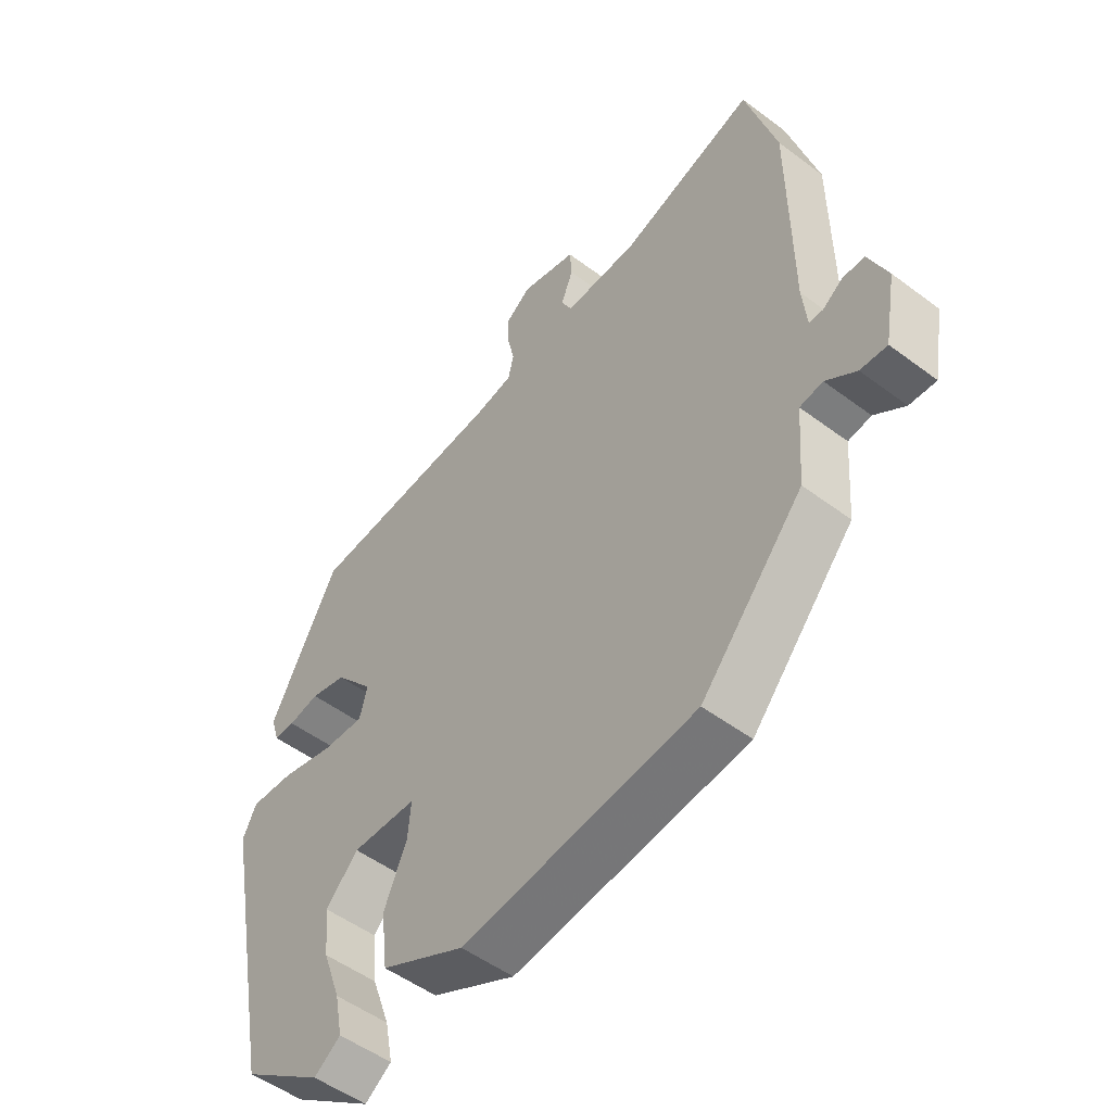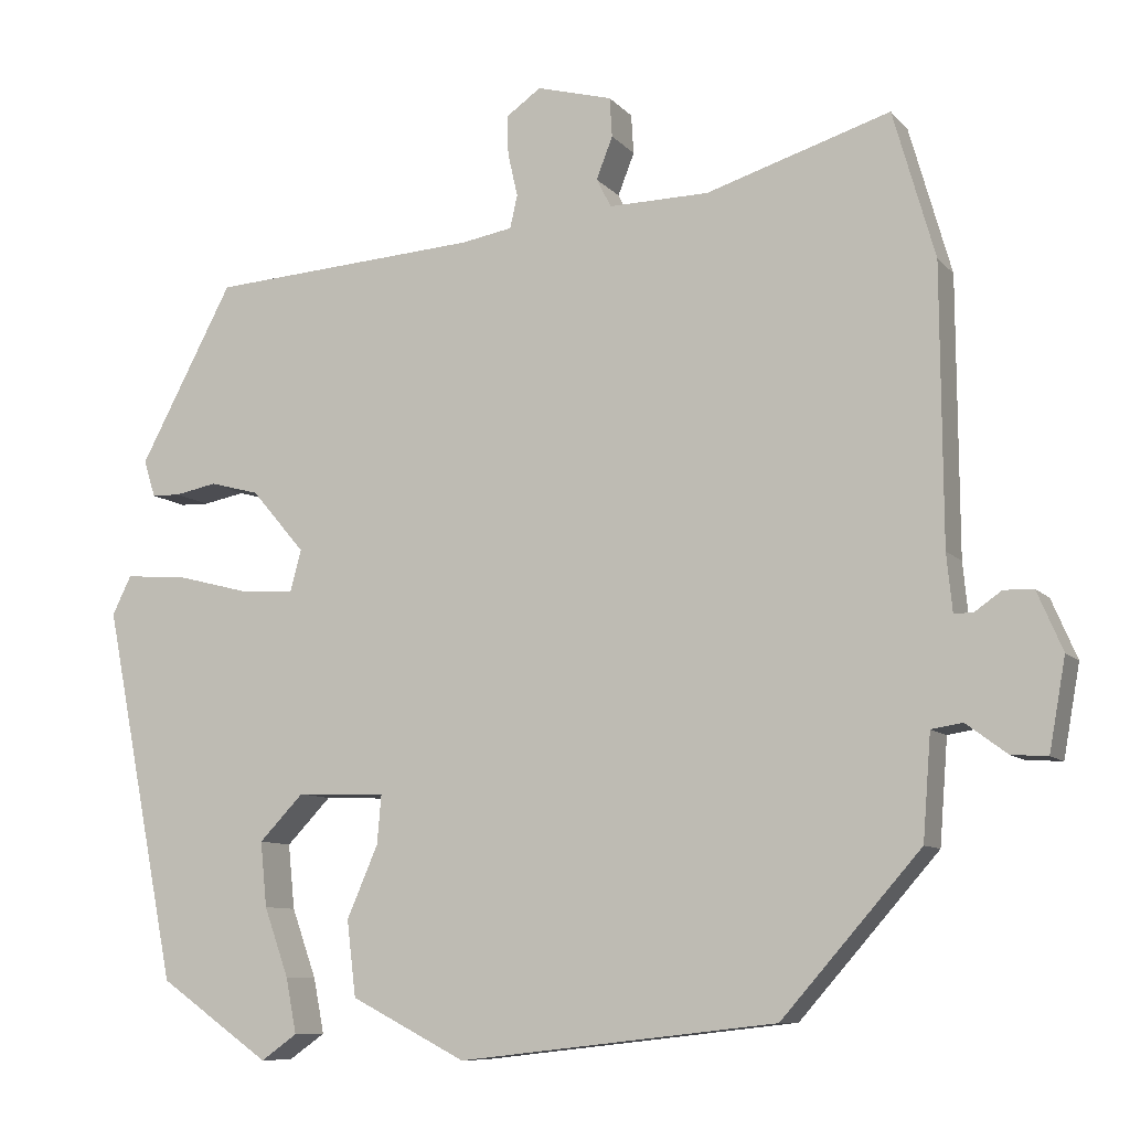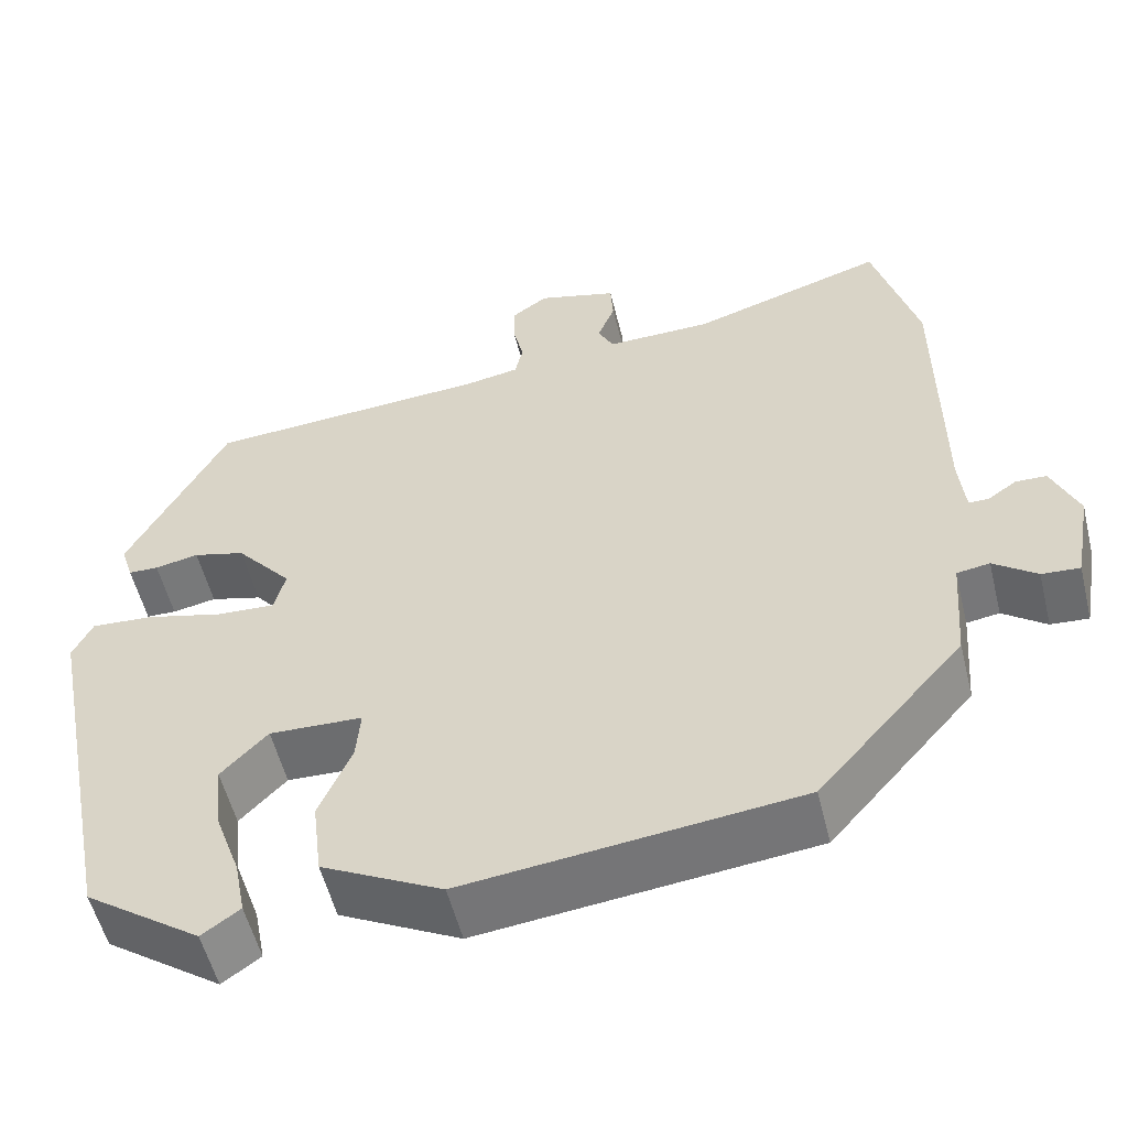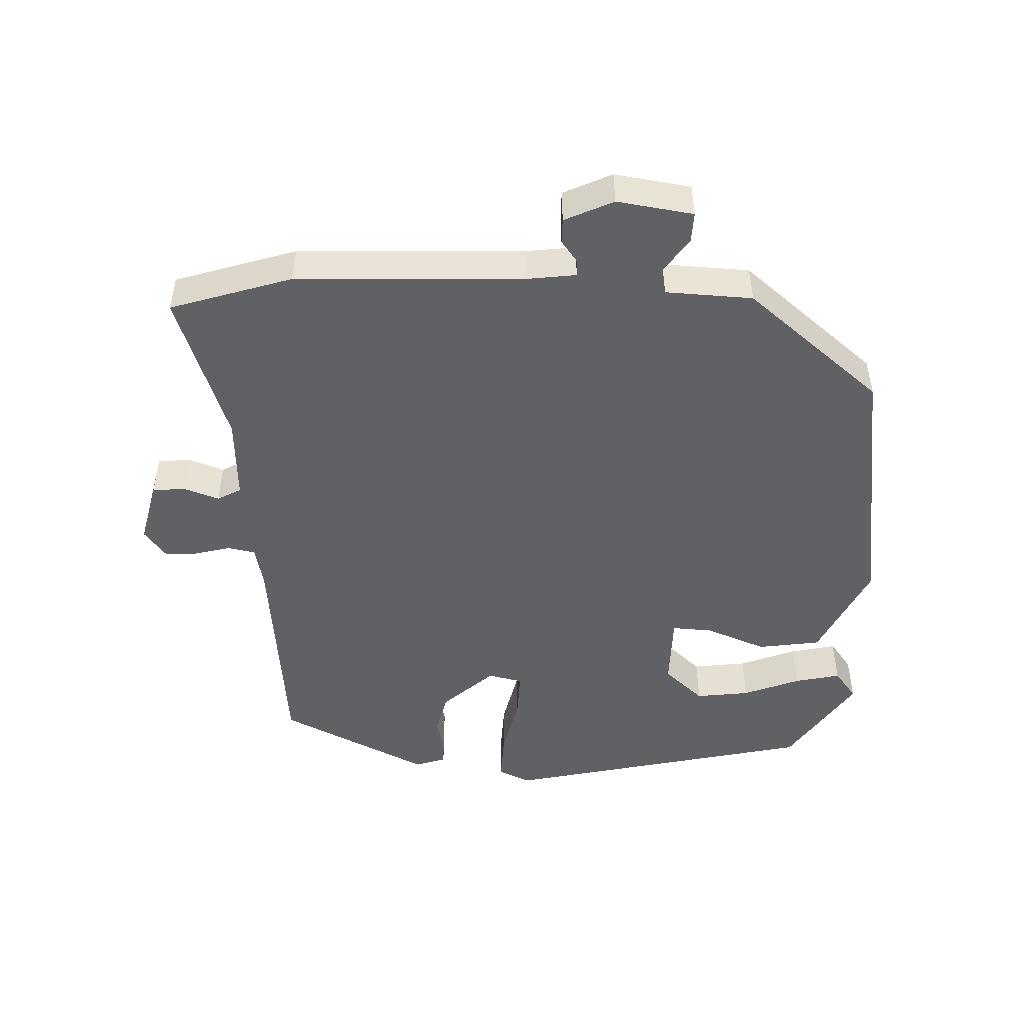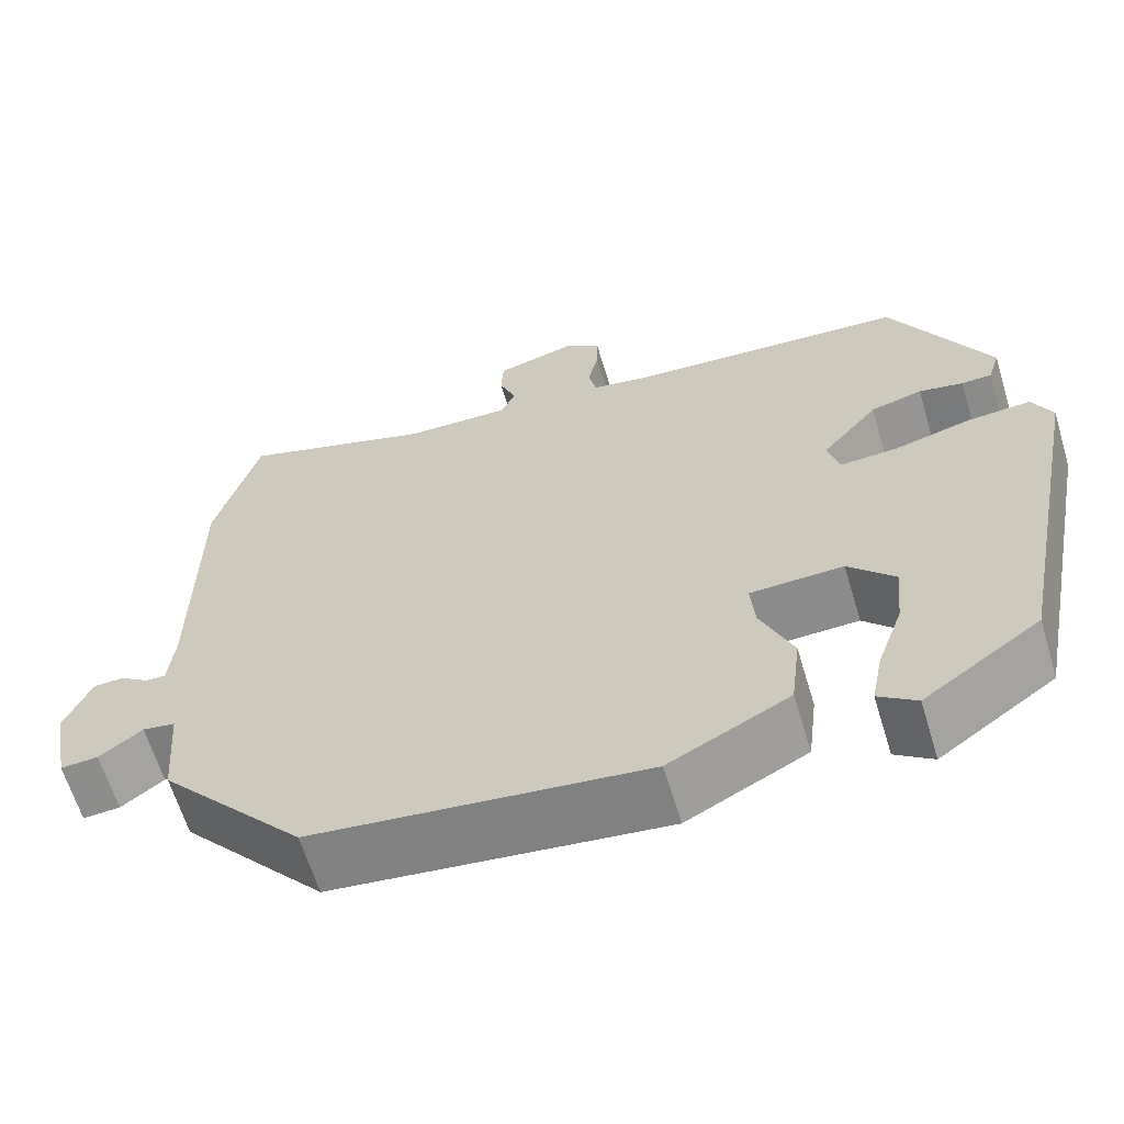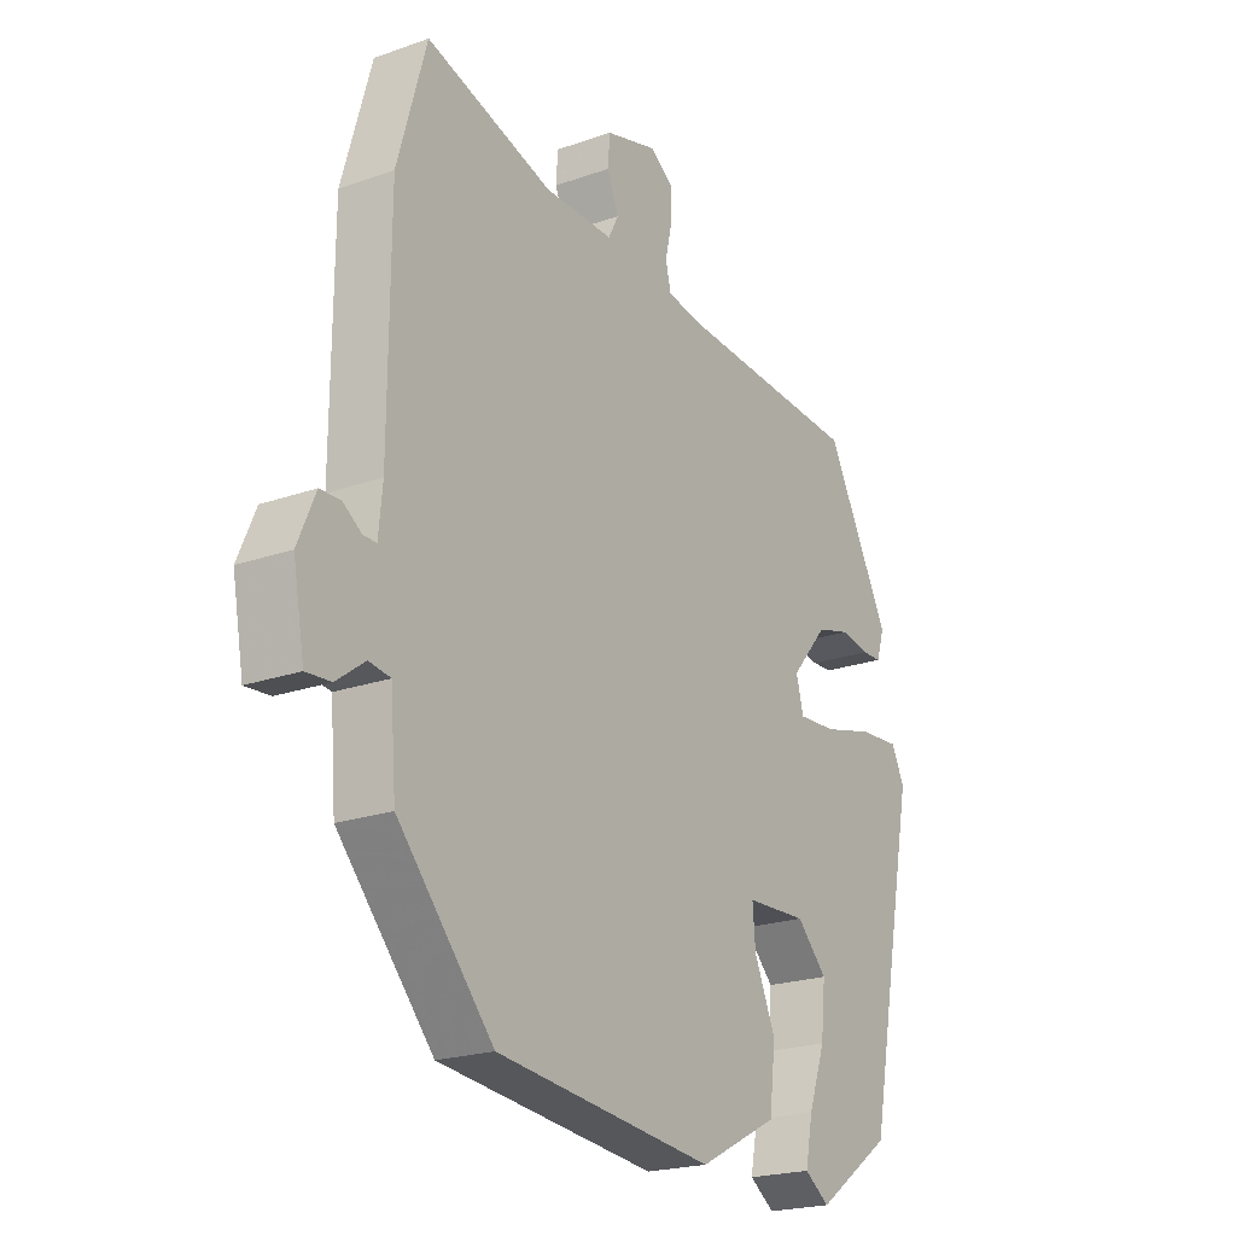
<metadata>
{"format":"obj","ext":"obj","renderer":"f3d","projection":"perspective","resolution":1024,"background":"white","views":[{"elev":-51.6,"azim":50.9,"up":"+Z"},{"elev":-9.1,"azim":23.0,"up":"+Z"},{"elev":-54.6,"azim":13.8,"up":"+Z"},{"elev":-48.6,"azim":89.7,"up":"+Y"},{"elev":-63.1,"azim":-163.2,"up":"+Z"},{"elev":-21.3,"azim":122.3,"up":"+Z"}]}
</metadata>
<code>
v 0.326 0.07 -0.439
v -0.061 0.07 -0.483
v -0.201 0.07 -0.411
v -0.212 0.07 -0.319
v -0.174 0.07 -0.231
v -0.169 0.07 -0.172
v -0.277 0.07 -0.168
v -0.331 0.07 -0.224
v -0.323 0.07 -0.303
v -0.293 0.07 -0.387
v -0.28 0.07 -0.454
v -0.324 0.07 -0.485
v -0.459 0.07 -0.39
v -0.549 0.07 0.066
v -0.526 0.07 0.113
v -0.453 0.07 0.108
v -0.364 0.07 0.085
v -0.296 0.07 0.081
v -0.283 0.07 0.131
v -0.348 0.07 0.207
v -0.408 0.07 0.223
v -0.459 0.07 0.213
v -0.494 0.07 0.214
v -0.508 0.07 0.259
v -0.394 0.07 0.474
v -0.065 0.07 0.496
v -0.003 0.07 0.507
v 0.006 0.07 0.547
v -0.006 0.07 0.6
v -0.007 0.07 0.648
v 0.035 0.07 0.678
v 0.127 0.07 0.653
v 0.13 0.07 0.605
v 0.11 0.07 0.554
v 0.128 0.07 0.519
v 0.25 0.07 0.521
v 0.474 0.07 0.591
v 0.525 0.07 0.412
v 0.527 0.07 0.077
v 0.534 0.07 0.007
v 0.557 0.07 0.007
v 0.59 0.07 0.03
v 0.626 0.07 0.029
v 0.657 0.07 -0.043
v 0.637 0.07 -0.154
v 0.593 0.07 -0.151
v 0.543 0.07 -0.114
v 0.505 0.07 -0.12
v 0.495 0.07 -0.247
v 0.326 0 -0.439
v -0.061 0 -0.483
v -0.201 0 -0.411
v -0.212 0 -0.319
v -0.174 0 -0.231
v -0.169 0 -0.172
v -0.277 0 -0.168
v -0.331 0 -0.224
v -0.323 0 -0.303
v -0.293 0 -0.387
v -0.28 0 -0.454
v -0.324 0 -0.485
v -0.459 0 -0.39
v -0.549 0 0.066
v -0.526 0 0.113
v -0.453 0 0.108
v -0.364 0 0.085
v -0.296 0 0.081
v -0.283 0 0.131
v -0.348 0 0.207
v -0.408 0 0.223
v -0.459 0 0.213
v -0.494 0 0.214
v -0.508 0 0.259
v -0.394 0 0.474
v -0.065 0 0.496
v -0.003 0 0.507
v 0.006 0 0.547
v -0.006 0 0.6
v -0.007 0 0.648
v 0.035 0 0.678
v 0.127 0 0.653
v 0.13 0 0.605
v 0.11 0 0.554
v 0.128 0 0.519
v 0.25 0 0.521
v 0.474 0 0.591
v 0.525 0 0.412
v 0.527 0 0.077
v 0.534 0 0.007
v 0.557 0 0.007
v 0.59 0 0.03
v 0.626 0 0.029
v 0.657 0 -0.043
v 0.637 0 -0.154
v 0.593 0 -0.151
v 0.543 0 -0.114
v 0.505 0 -0.12
v 0.495 0 -0.247
f 3 4 5
f 2 3 5
f 1 2 5
f 49 1 5
f 48 49 5
f 45 46 47
f 44 45 47
f 43 44 47
f 42 43 47
f 41 42 47
f 40 41 47 48
f 48 5 6
f 40 48 6
f 39 40 6
f 39 6 7
f 38 39 7
f 37 38 7
f 36 37 7
f 32 33 34
f 31 32 34
f 30 31 34
f 29 30 34
f 28 29 34
f 27 28 34 35
f 36 7 8
f 35 36 8
f 27 35 8
f 26 27 8
f 24 25 26
f 23 24 26
f 22 23 26
f 21 22 26
f 15 16 17
f 14 15 17
f 13 14 17
f 12 13 17
f 9 10 11 12
f 8 9 12 17
f 20 21 26
f 19 20 26
f 18 19 26 8
f 8 17 18
f 54 53 52
f 54 52 51
f 54 51 50
f 54 50 98
f 54 98 97
f 96 95 94
f 96 94 93
f 96 93 92
f 96 92 91
f 96 91 90
f 97 96 90 89
f 55 54 97
f 55 97 89
f 55 89 88
f 56 55 88
f 56 88 87
f 56 87 86
f 56 86 85
f 83 82 81
f 83 81 80
f 83 80 79
f 83 79 78
f 83 78 77
f 84 83 77 76
f 57 56 85
f 57 85 84
f 57 84 76
f 57 76 75
f 75 74 73
f 75 73 72
f 75 72 71
f 75 71 70
f 66 65 64
f 66 64 63
f 66 63 62
f 66 62 61
f 61 60 59 58
f 66 61 58 57
f 75 70 69
f 75 69 68
f 57 75 68 67
f 67 66 57
f 1 50 51 2
f 2 51 52 3
f 3 52 53 4
f 4 53 54 5
f 5 54 55 6
f 6 55 56 7
f 7 56 57 8
f 8 57 58 9
f 9 58 59 10
f 10 59 60 11
f 11 60 61 12
f 12 61 62 13
f 13 62 63 14
f 14 63 64 15
f 15 64 65 16
f 16 65 66 17
f 17 66 67 18
f 18 67 68 19
f 19 68 69 20
f 20 69 70 21
f 21 70 71 22
f 22 71 72 23
f 23 72 73 24
f 24 73 74 25
f 25 74 75 26
f 26 75 76 27
f 27 76 77 28
f 28 77 78 29
f 29 78 79 30
f 30 79 80 31
f 31 80 81 32
f 32 81 82 33
f 33 82 83 34
f 34 83 84 35
f 35 84 85 36
f 36 85 86 37
f 37 86 87 38
f 38 87 88 39
f 39 88 89 40
f 40 89 90 41
f 41 90 91 42
f 42 91 92 43
f 43 92 93 44
f 44 93 94 45
f 45 94 95 46
f 46 95 96 47
f 47 96 97 48
f 48 97 98 49
f 49 98 50 1

</code>
